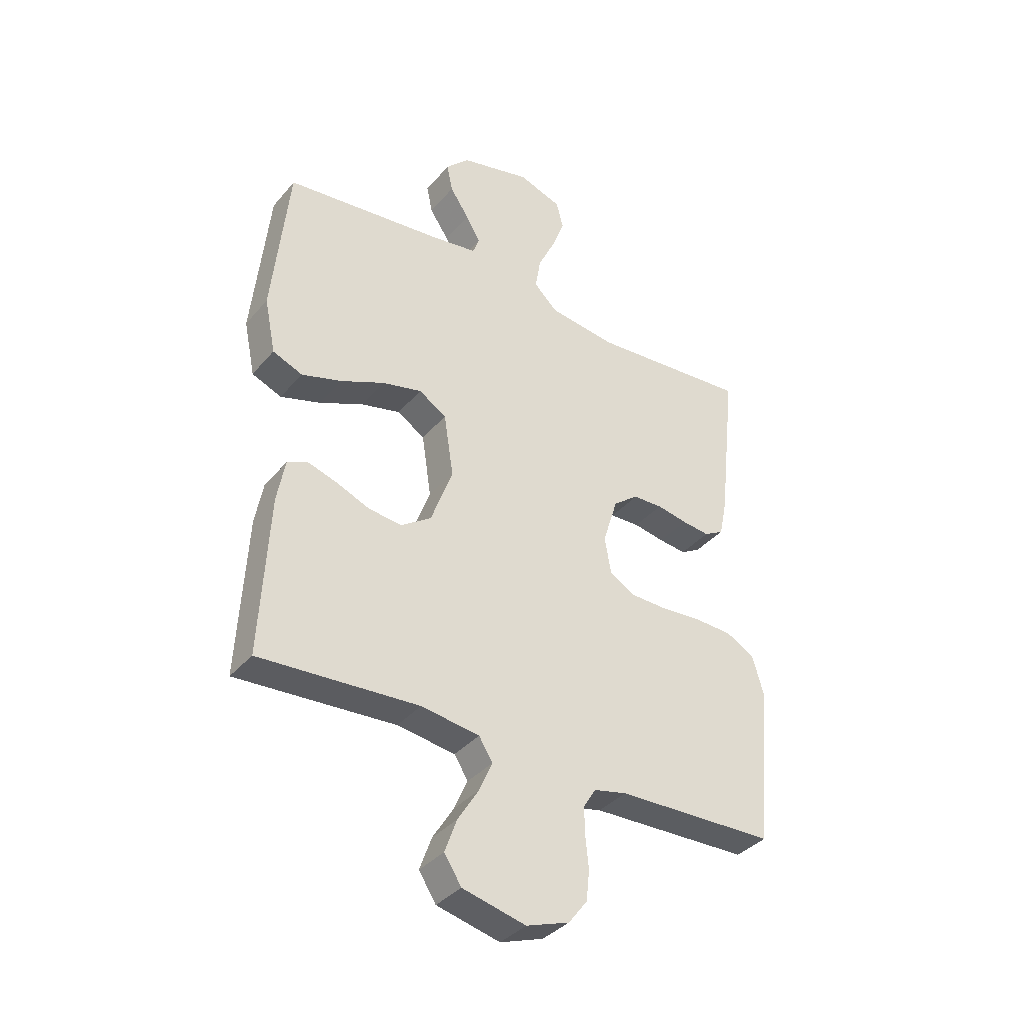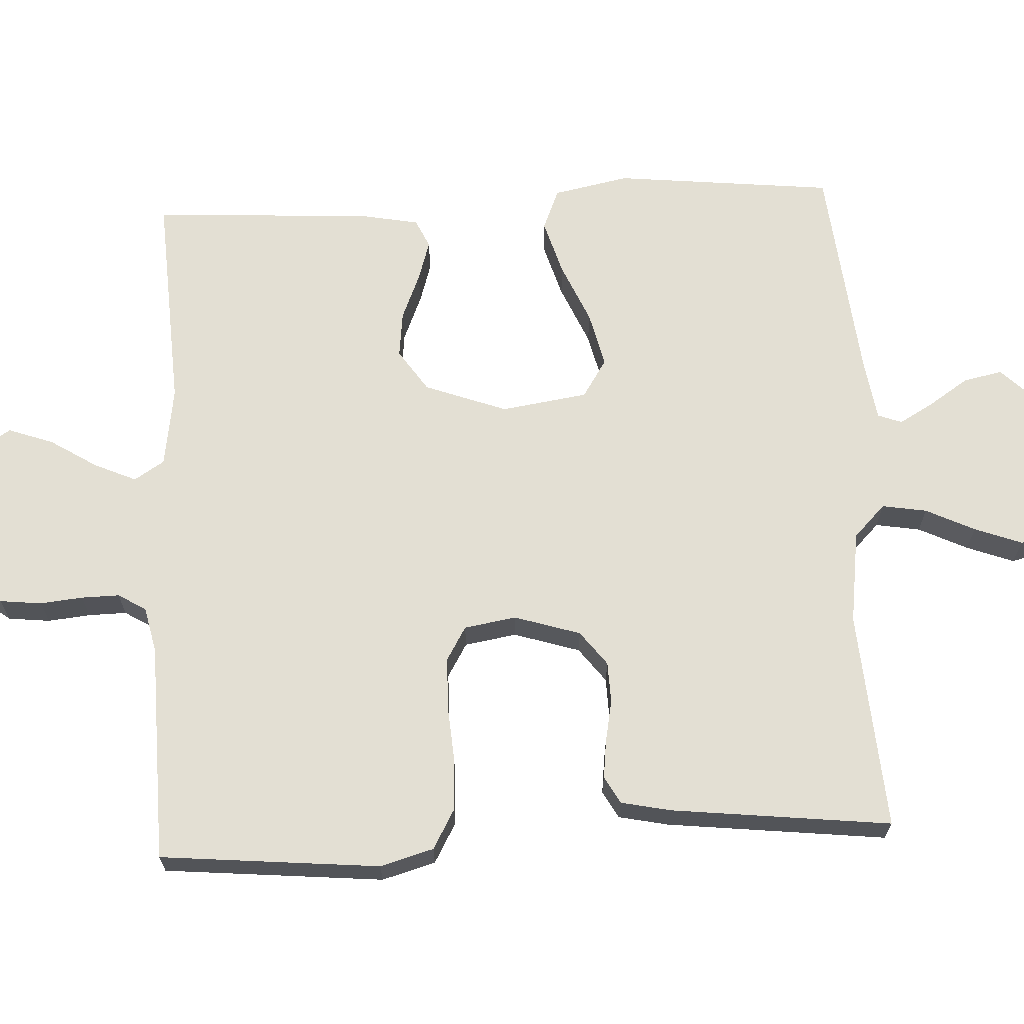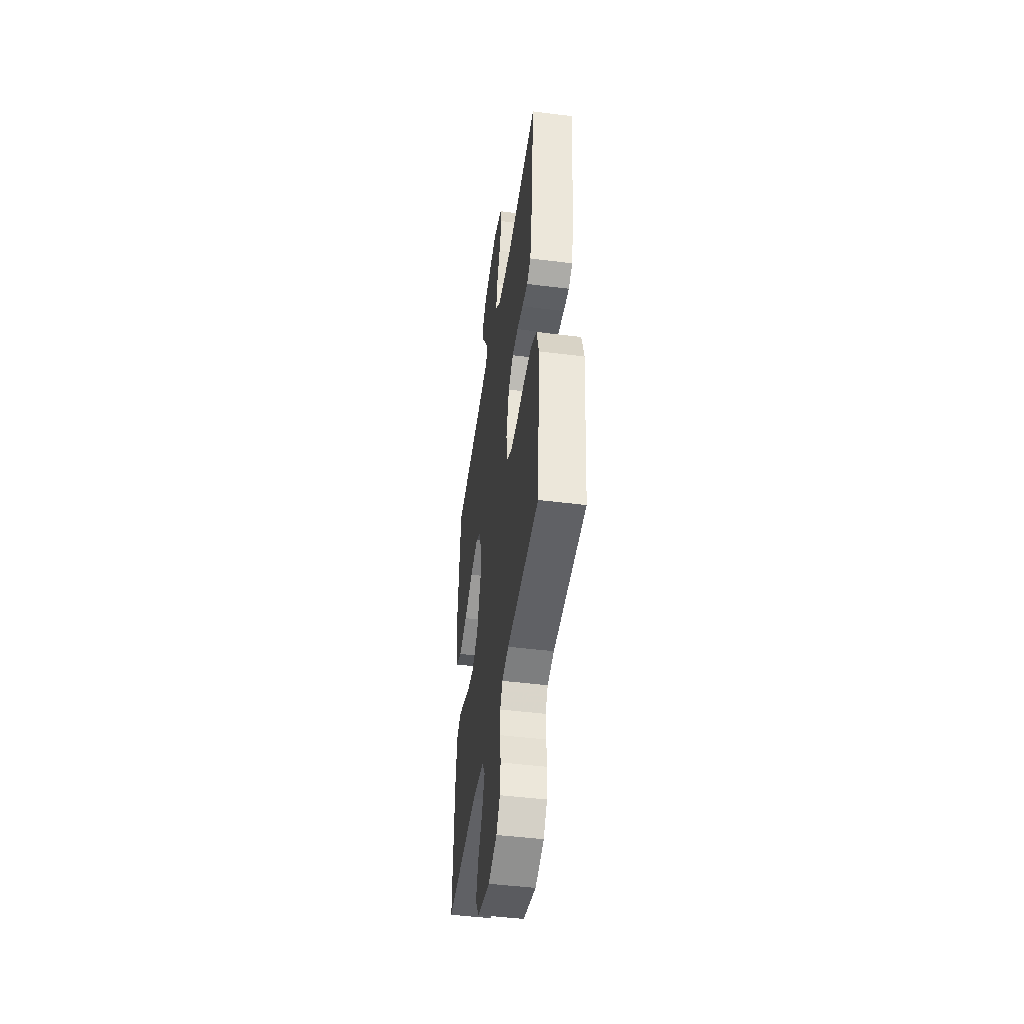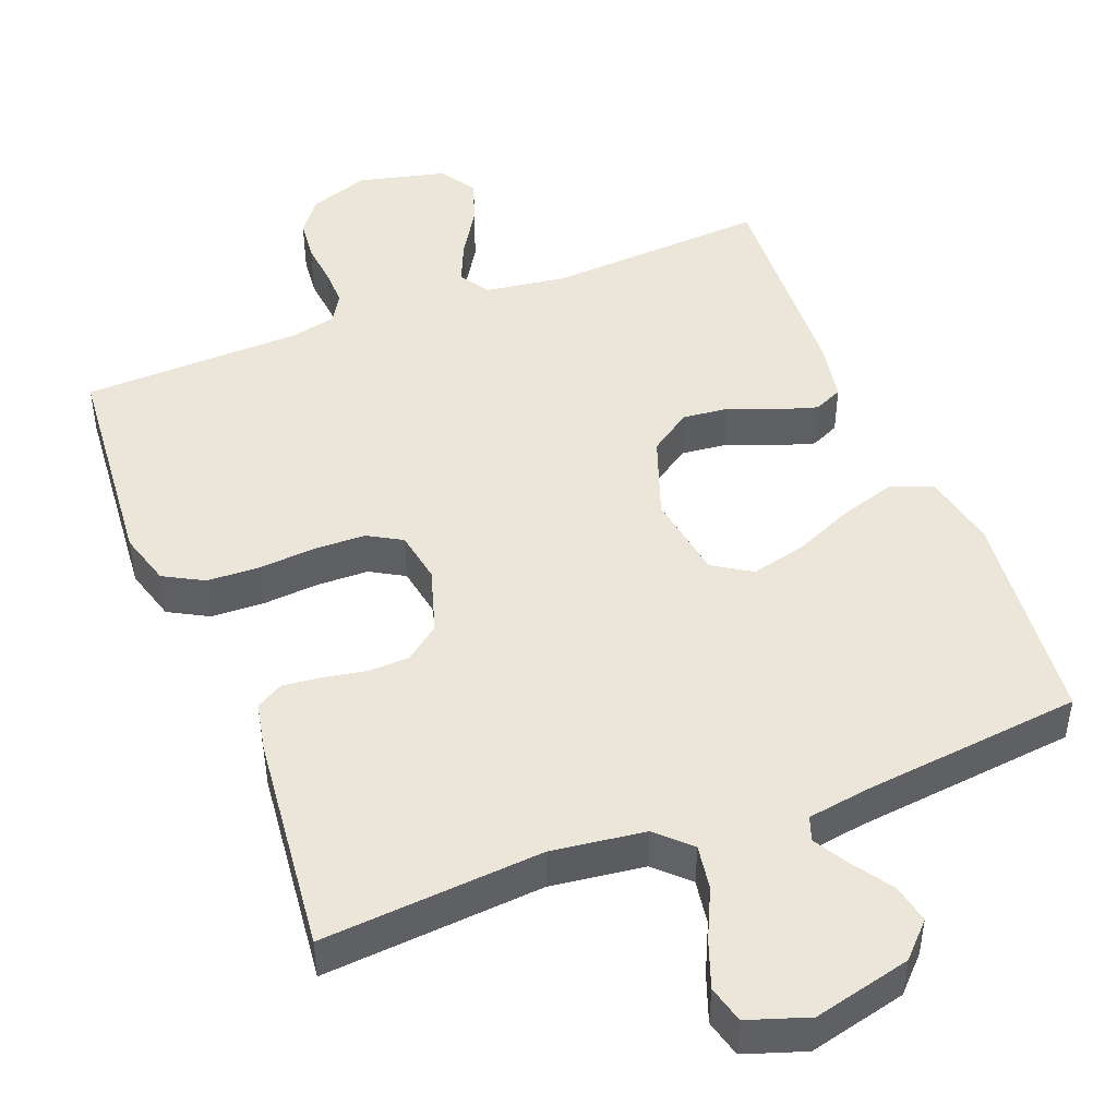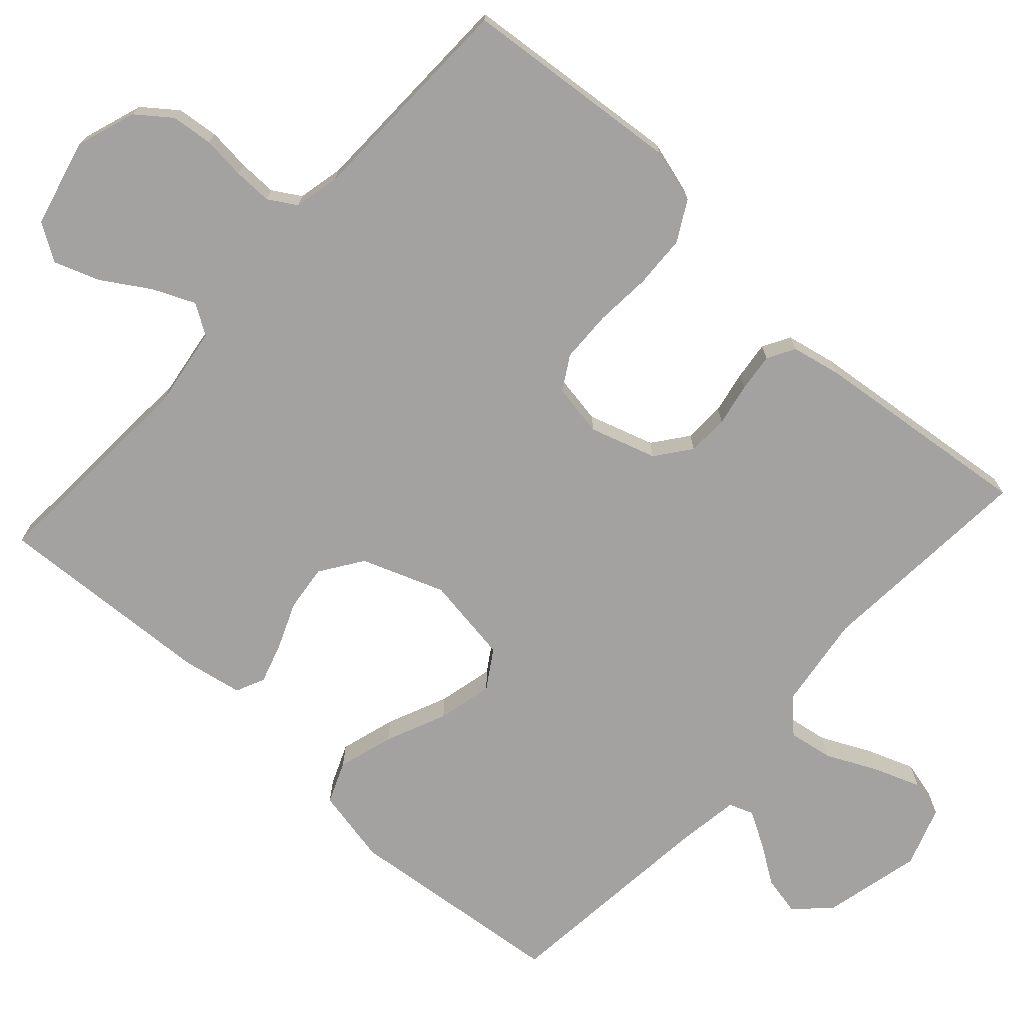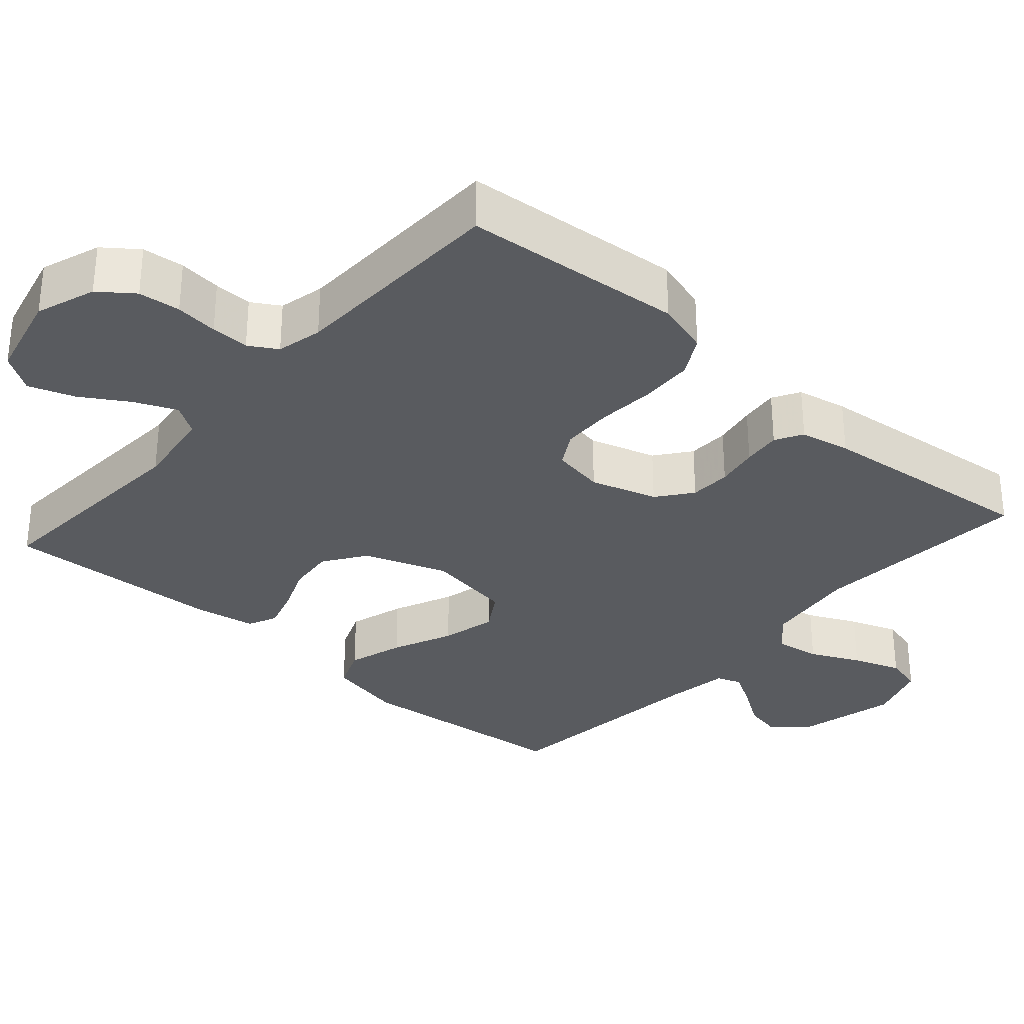
<metadata>
{"format":"obj","ext":"obj","renderer":"f3d","projection":"perspective","resolution":1024,"background":"white","views":[{"elev":-36.9,"azim":145.0,"up":"+Z"},{"elev":66.9,"azim":-92.7,"up":"+Y"},{"elev":-46.5,"azim":-98.2,"up":"+Z"},{"elev":46.8,"azim":-21.5,"up":"+Y"},{"elev":-72.7,"azim":-132.1,"up":"+Y"},{"elev":-32.0,"azim":-131.6,"up":"+Y"}]}
</metadata>
<code>
v 0.5 0.07 -0.5
v 0.2 0.07 -0.482
v 0.09 0.07 -0.498
v 0.064 0.07 -0.539
v 0.089 0.07 -0.596
v 0.129 0.07 -0.66
v 0.151 0.07 -0.722
v 0.119 0.07 -0.772
v 0 0.07 -0.801
v -0.081 0.07 -0.773
v -0.116 0.07 -0.727
v -0.122 0.07 -0.67
v -0.116 0.07 -0.612
v -0.115 0.07 -0.56
v -0.138 0.07 -0.522
v -0.2 0.07 -0.508
v -0.5 0.07 -0.5
v -0.527 0.07 -0.2
v -0.506 0.07 -0.127
v -0.452 0.07 -0.097
v -0.38 0.07 -0.094
v -0.303 0.07 -0.1
v -0.233 0.07 -0.098
v -0.187 0.07 -0.071
v -0.175 0.07 0
v -0.203 0.07 0.09
v -0.25 0.07 0.126
v -0.306 0.07 0.128
v -0.364 0.07 0.117
v -0.416 0.07 0.111
v -0.453 0.07 0.132
v -0.467 0.07 0.2
v -0.5 0.07 0.5
v -0.2 0.07 0.477
v -0.073 0.07 0.494
v -0.029 0.07 0.537
v -0.039 0.07 0.598
v -0.071 0.07 0.665
v -0.095 0.07 0.73
v -0.082 0.07 0.781
v 0 0.07 0.809
v 0.133 0.07 0.777
v 0.177 0.07 0.732
v 0.166 0.07 0.679
v 0.13 0.07 0.625
v 0.103 0.07 0.578
v 0.115 0.07 0.545
v 0.2 0.07 0.532
v 0.5 0.07 0.5
v 0.531 0.07 0.2
v 0.51 0.07 0.097
v 0.454 0.07 0.074
v 0.378 0.07 0.097
v 0.296 0.07 0.133
v 0.221 0.07 0.151
v 0.169 0.07 0.118
v 0.151 0.07 0
v 0.192 0.07 -0.112
v 0.249 0.07 -0.151
v 0.312 0.07 -0.144
v 0.375 0.07 -0.118
v 0.43 0.07 -0.101
v 0.469 0.07 -0.119
v 0.484 0.07 -0.2
v 0.5 0 -0.5
v 0.2 0 -0.482
v 0.09 0 -0.498
v 0.064 0 -0.539
v 0.089 0 -0.596
v 0.129 0 -0.66
v 0.151 0 -0.722
v 0.119 0 -0.772
v 0 0 -0.801
v -0.081 0 -0.773
v -0.116 0 -0.727
v -0.122 0 -0.67
v -0.116 0 -0.612
v -0.115 0 -0.56
v -0.138 0 -0.522
v -0.2 0 -0.508
v -0.5 0 -0.5
v -0.527 0 -0.2
v -0.506 0 -0.127
v -0.452 0 -0.097
v -0.38 0 -0.094
v -0.303 0 -0.1
v -0.233 0 -0.098
v -0.187 0 -0.071
v -0.175 0 0
v -0.203 0 0.09
v -0.25 0 0.126
v -0.306 0 0.128
v -0.364 0 0.117
v -0.416 0 0.111
v -0.453 0 0.132
v -0.467 0 0.2
v -0.5 0 0.5
v -0.2 0 0.477
v -0.073 0 0.494
v -0.029 0 0.537
v -0.039 0 0.598
v -0.071 0 0.665
v -0.095 0 0.73
v -0.082 0 0.781
v 0 0 0.809
v 0.133 0 0.777
v 0.177 0 0.732
v 0.166 0 0.679
v 0.13 0 0.625
v 0.103 0 0.578
v 0.115 0 0.545
v 0.2 0 0.532
v 0.5 0 0.5
v 0.531 0 0.2
v 0.51 0 0.097
v 0.454 0 0.074
v 0.378 0 0.097
v 0.296 0 0.133
v 0.221 0 0.151
v 0.169 0 0.118
v 0.151 0 0
v 0.192 0 -0.112
v 0.249 0 -0.151
v 0.312 0 -0.144
v 0.375 0 -0.118
v 0.43 0 -0.101
v 0.469 0 -0.119
v 0.484 0 -0.2
f 64 1 2
f 63 64 2
f 62 63 2
f 61 62 2
f 60 61 2
f 59 60 2 3
f 58 59 3 4
f 57 58 4
f 56 57 4
f 52 53 54
f 51 52 54
f 50 51 54
f 49 50 54
f 48 49 54
f 47 48 54 55
f 46 47 55 56
f 43 44 45
f 42 43 45
f 41 42 45
f 40 41 45
f 39 40 45
f 38 39 45
f 37 38 45
f 36 37 45 46
f 46 56 4
f 36 46 4
f 35 36 4
f 32 33 34
f 31 32 34
f 30 31 34
f 29 30 34
f 28 29 34
f 27 28 34 35
f 20 21 22
f 19 20 22
f 18 19 22
f 17 18 22
f 16 17 22
f 15 16 22 23
f 14 15 23 24
f 11 12 13
f 10 11 13
f 9 10 13
f 8 9 13
f 7 8 13
f 6 7 13
f 5 6 13
f 4 5 13 14
f 14 24 25
f 4 14 25
f 35 4 25
f 35 25 26
f 26 27 35
f 66 65 128
f 66 128 127
f 66 127 126
f 66 126 125
f 66 125 124
f 67 66 124 123
f 68 67 123 122
f 68 122 121
f 68 121 120
f 118 117 116
f 118 116 115
f 118 115 114
f 118 114 113
f 118 113 112
f 119 118 112 111
f 120 119 111 110
f 109 108 107
f 109 107 106
f 109 106 105
f 109 105 104
f 109 104 103
f 109 103 102
f 109 102 101
f 110 109 101 100
f 68 120 110
f 68 110 100
f 68 100 99
f 98 97 96
f 98 96 95
f 98 95 94
f 98 94 93
f 98 93 92
f 99 98 92 91
f 86 85 84
f 86 84 83
f 86 83 82
f 86 82 81
f 86 81 80
f 87 86 80 79
f 88 87 79 78
f 77 76 75
f 77 75 74
f 77 74 73
f 77 73 72
f 77 72 71
f 77 71 70
f 77 70 69
f 78 77 69 68
f 89 88 78
f 89 78 68
f 89 68 99
f 90 89 99
f 99 91 90
f 1 65 66 2
f 2 66 67 3
f 3 67 68 4
f 4 68 69 5
f 5 69 70 6
f 6 70 71 7
f 7 71 72 8
f 8 72 73 9
f 9 73 74 10
f 10 74 75 11
f 11 75 76 12
f 12 76 77 13
f 13 77 78 14
f 14 78 79 15
f 15 79 80 16
f 16 80 81 17
f 17 81 82 18
f 18 82 83 19
f 19 83 84 20
f 20 84 85 21
f 21 85 86 22
f 22 86 87 23
f 23 87 88 24
f 24 88 89 25
f 25 89 90 26
f 26 90 91 27
f 27 91 92 28
f 28 92 93 29
f 29 93 94 30
f 30 94 95 31
f 31 95 96 32
f 32 96 97 33
f 33 97 98 34
f 34 98 99 35
f 35 99 100 36
f 36 100 101 37
f 37 101 102 38
f 38 102 103 39
f 39 103 104 40
f 40 104 105 41
f 41 105 106 42
f 42 106 107 43
f 43 107 108 44
f 44 108 109 45
f 45 109 110 46
f 46 110 111 47
f 47 111 112 48
f 48 112 113 49
f 49 113 114 50
f 50 114 115 51
f 51 115 116 52
f 52 116 117 53
f 53 117 118 54
f 54 118 119 55
f 55 119 120 56
f 56 120 121 57
f 57 121 122 58
f 58 122 123 59
f 59 123 124 60
f 60 124 125 61
f 61 125 126 62
f 62 126 127 63
f 63 127 128 64
f 64 128 65 1

</code>
